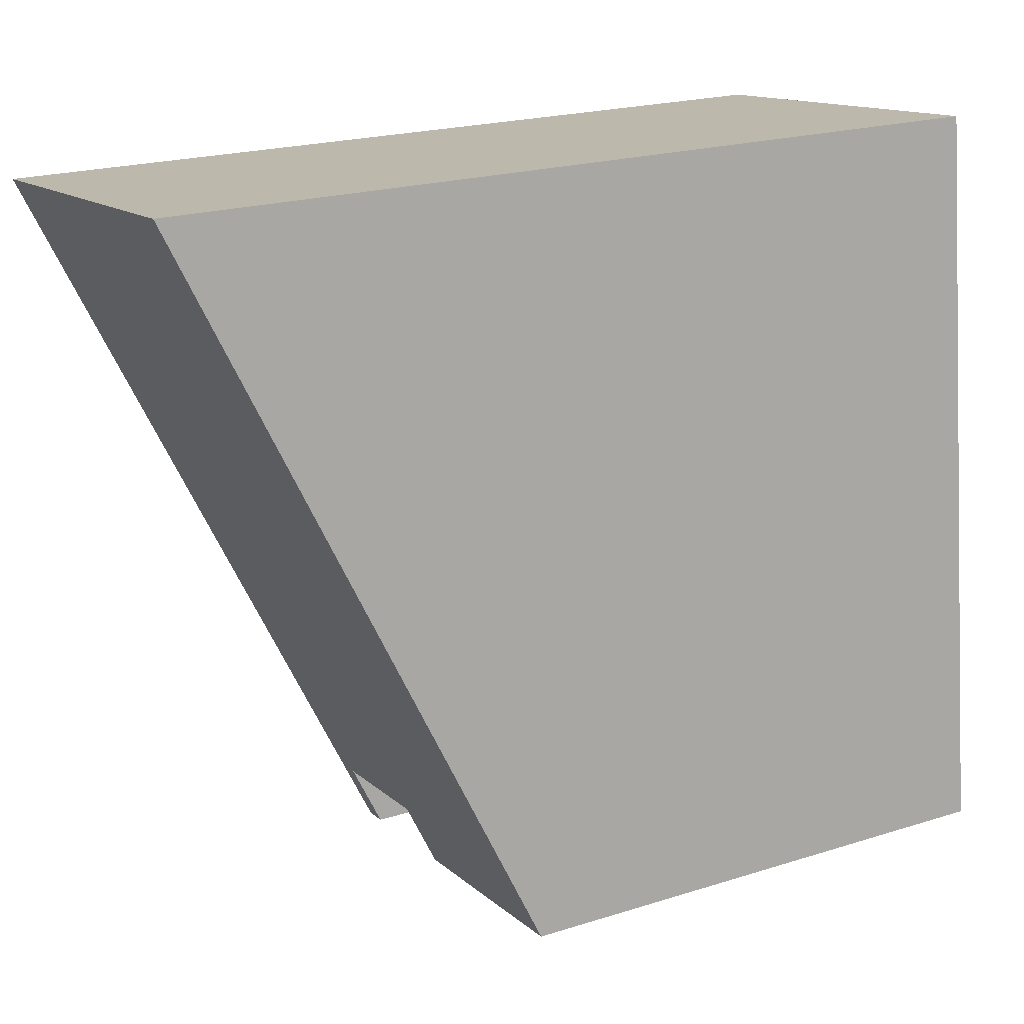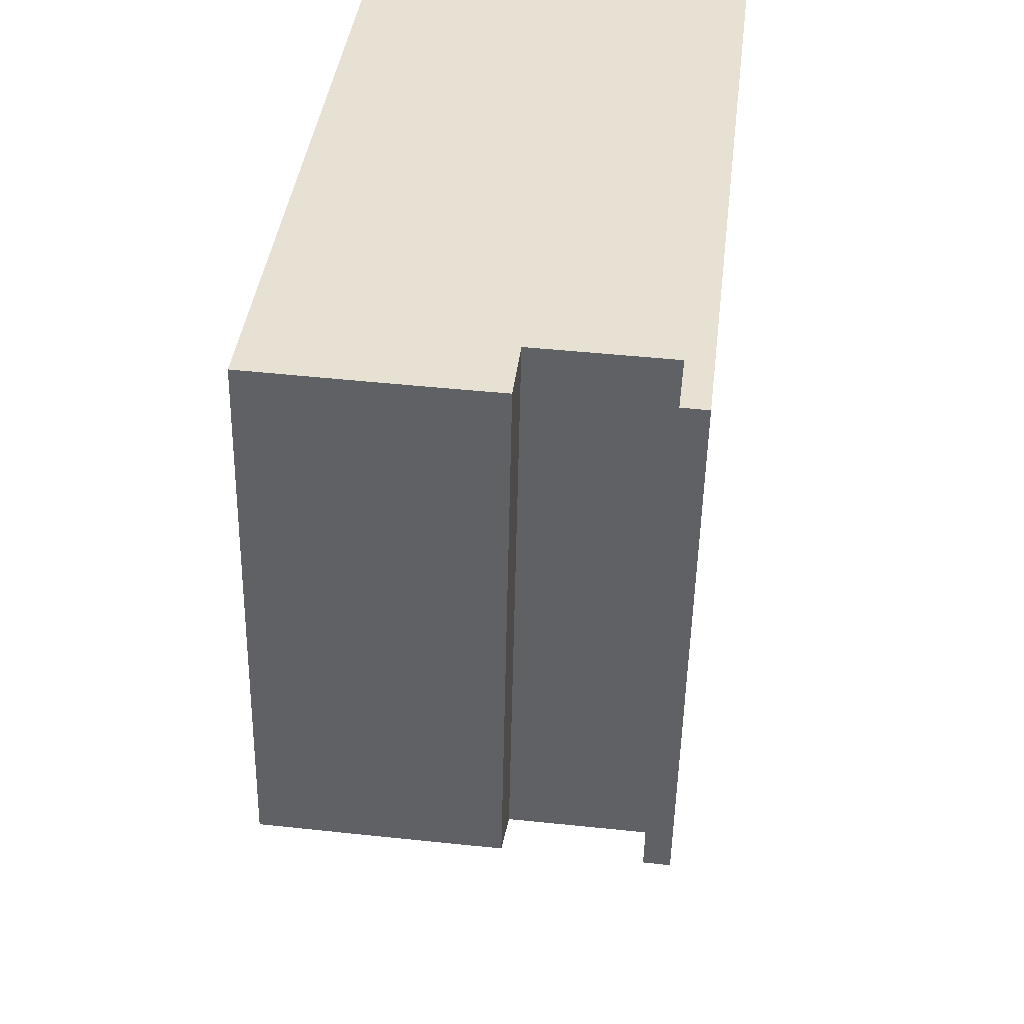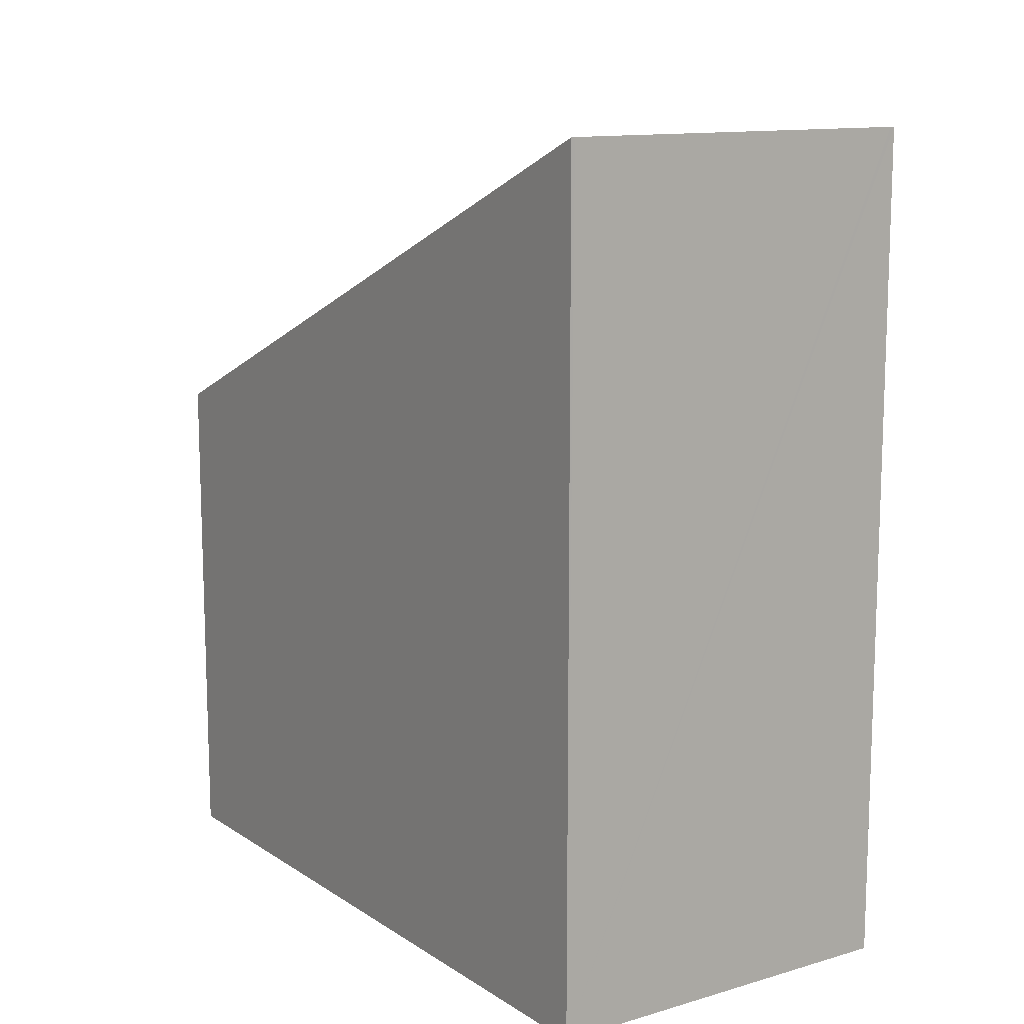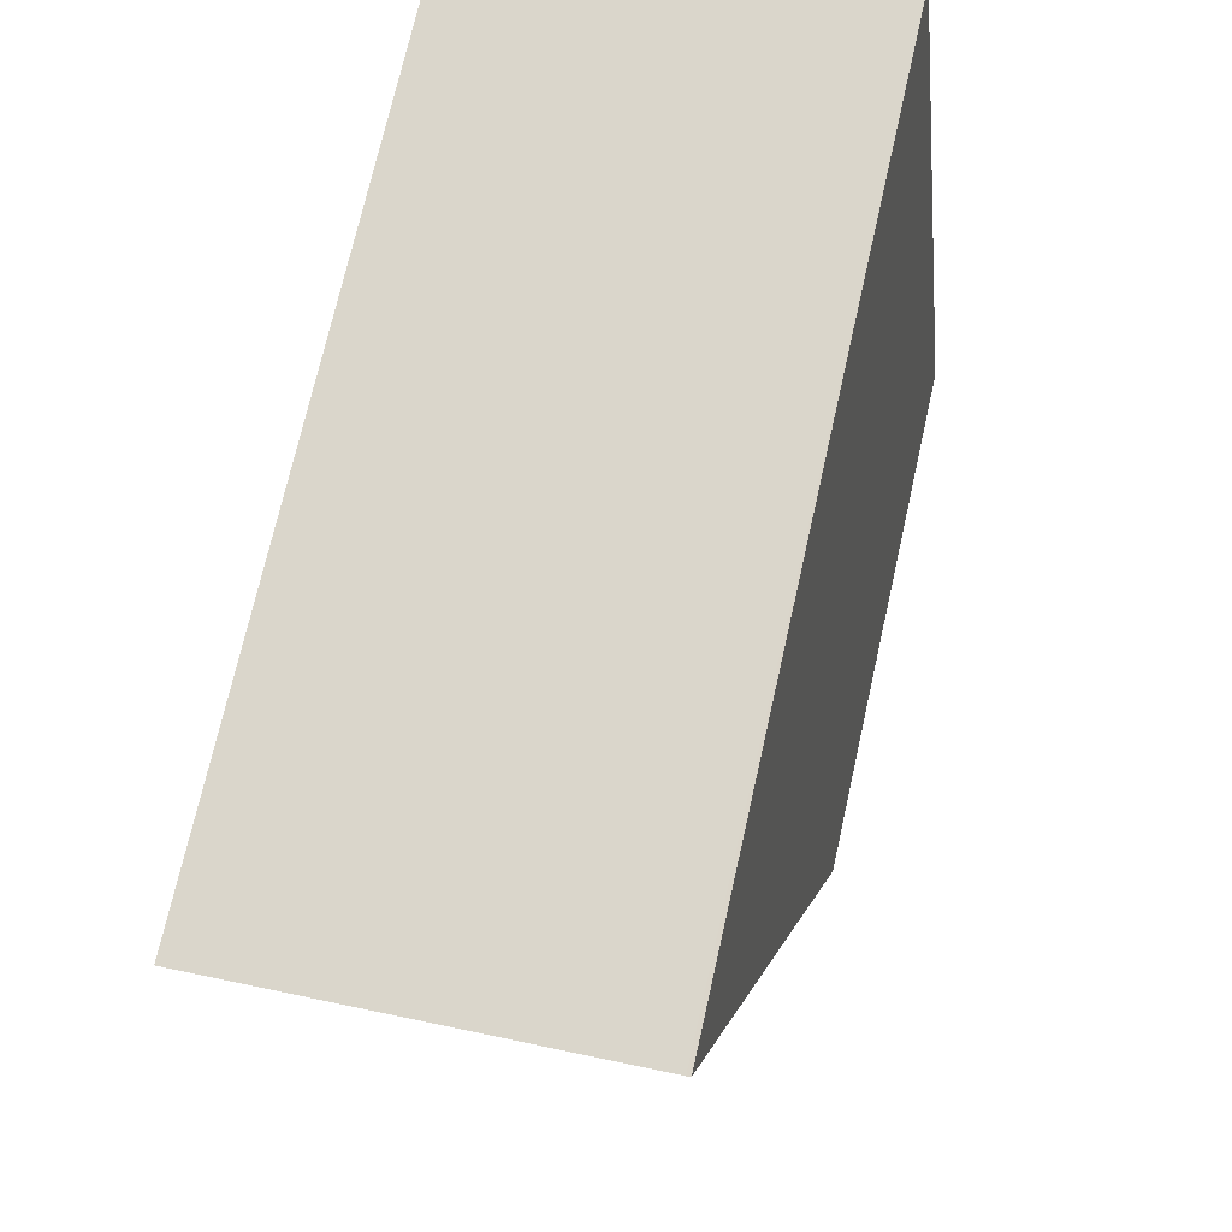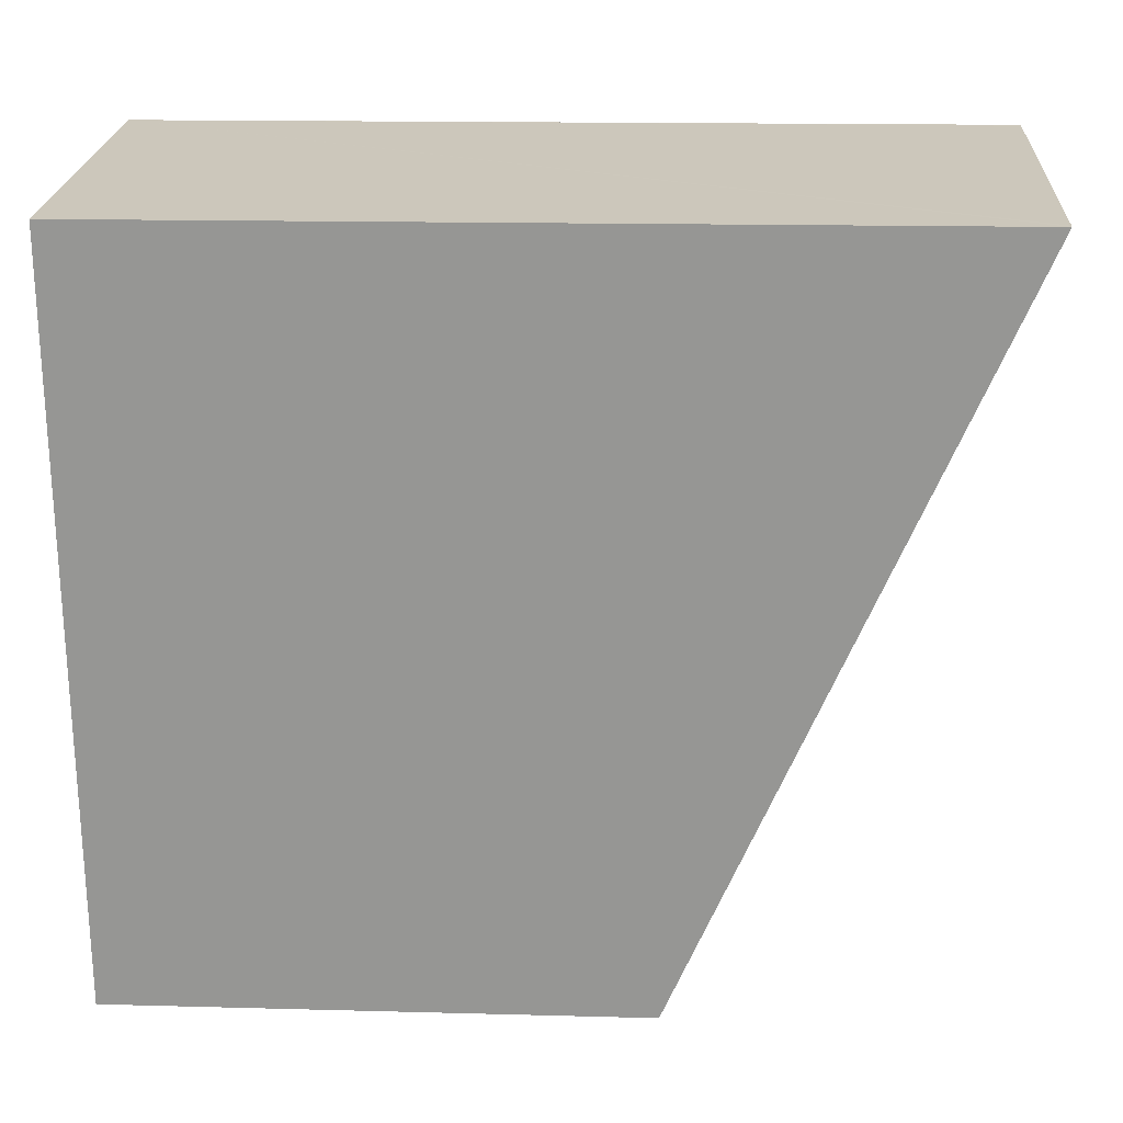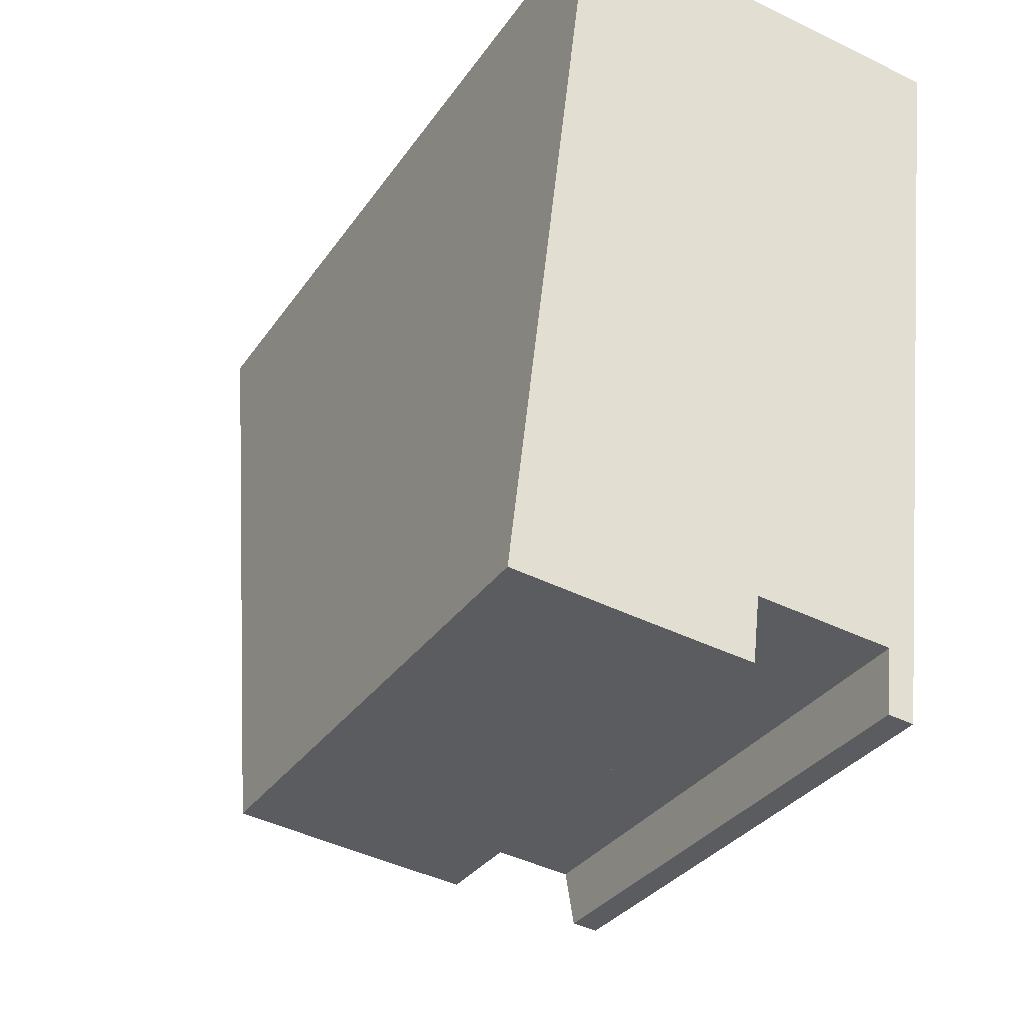
<metadata>
{"format":"obj","ext":"obj","renderer":"f3d","projection":"perspective","resolution":1024,"background":"white","views":[{"elev":21.3,"azim":-119.2,"up":"+Z"},{"elev":-50.9,"azim":-1.1,"up":"+Z"},{"elev":12.3,"azim":-27.7,"up":"+Y"},{"elev":72.8,"azim":-167.3,"up":"+Z"},{"elev":15.1,"azim":93.3,"up":"+Z"},{"elev":-31.6,"azim":-28.5,"up":"+Z"}]}
</metadata>
<code>
v  3.014 7.446 -0.357
v  3.332 7.849 0.533
v  3.225 7.446 -0.381
v  5.092 7.449 -0.594
v  6.678 12.1 9.915
v  5.444 7.447 -0.638
v  6.615 12.1 9.923
v  5.199 7.851 0.32
v  1.288 12.1 10.54
v  2.679 7.445 -0.32
v  1.65 7.445 -0.2
v  1.3 7.446 -0.158
v  0 7.448 4.561e-16
v  1.234 12.1 10.55
v  5.092 3.637e-17 -0.594
v  5.444 3.907e-17 -0.638
v  5.199 -1.959e-17 0.32
v  3.332 -3.264e-17 0.533
v  3.225 2.333e-17 -0.381
v  0 0 0
v  3.014 2.186e-17 -0.357
v  2.679 1.959e-17 -0.32
v  1.65 1.225e-17 -0.2
v  1.3 9.675e-18 -0.158
v  1.234 -6.461e-16 10.55
v  6.678 -6.071e-16 9.915
v  1.288 -6.457e-16 10.54
v  6.615 -6.076e-16 9.923
g defaultobject
f 1 2 3
f 4 5 6
f 5 4 7
f 7 4 8
f 7 8 9
f 9 8 2
f 9 2 1
f 9 1 10
f 9 10 11
f 9 11 12
f 9 12 13
f 9 13 14
f 6 15 4
f 15 6 16
f 17 2 8
f 2 17 18
f 19 1 3
f 1 19 10
f 10 19 11
f 11 19 12
f 12 19 13
f 13 19 20
f 20 19 21
f 20 21 22
f 20 22 23
f 20 23 24
f 4 17 8
f 17 4 15
f 13 25 14
f 25 13 20
f 18 3 2
f 3 18 19
f 26 6 5
f 6 26 16
f 25 9 14
f 9 25 7
f 7 25 5
f 5 25 26
f 26 25 27
f 26 27 28
f 16 17 15
f 17 16 26
f 17 26 27
f 17 27 25
f 27 26 28
f 24 25 20
f 25 24 23
f 25 23 22
f 25 22 21
f 25 21 19
f 25 19 18
f 25 18 17

</code>
